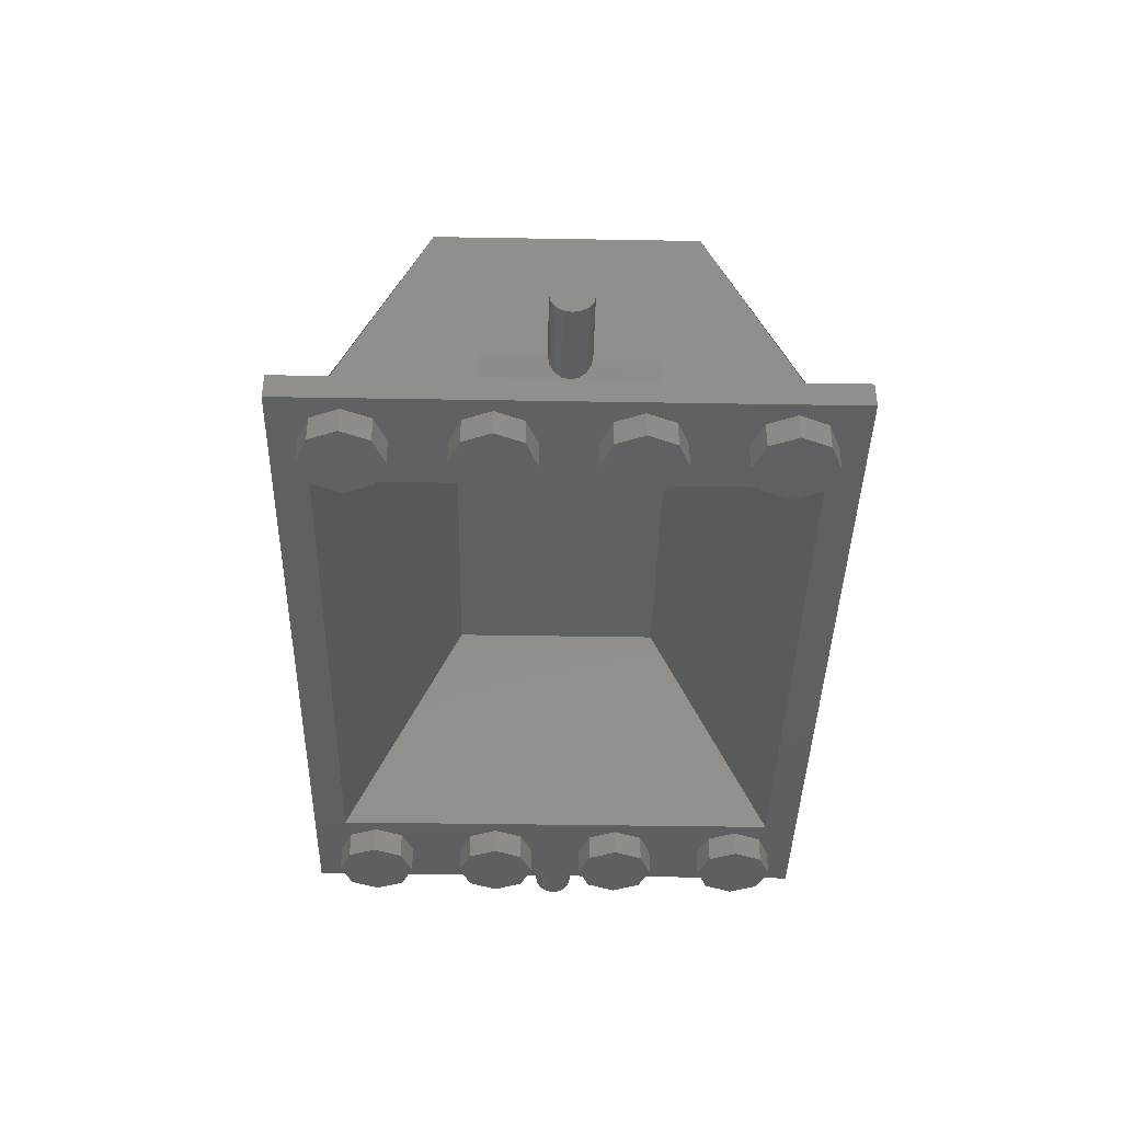
<metadata>
{"format":"stl","ext":"stl","renderer":"f3d","projection":"perspective","resolution":1024,"background":"white","views":[{"elev":-40.3,"azim":88.8,"up":"+Y"}]}
</metadata>
<code>
# stl→obj: 494 verts, 736 faces
v 2.22 -1.32 0
v 2.22 -1.32 0.48
v 2.22 -1.136 0.4435
v 2.22 -0.9806 0.3394
v 2.22 -0.8765 0.1837
v 2.22 -0.84 -0
v 2.22 -0.8765 -0.1837
v 2.22 -0.9806 -0.3394
v 2.22 -1.136 -0.4435
v 2.22 -1.32 -0.48
v 2.38 -1.32 -0.48
v 2.38 -1.136 -0.4435
v 2.38 -1.32 0
v 2.38 -0.9806 -0.3394
v 2.38 -0.8765 -0.1837
v 2.38 -0.84 -0
v 2.38 -0.8765 0.1837
v 2.38 -0.9806 0.3394
v 2.38 -1.136 0.4435
v 2.38 -1.32 0.48
v -2.22 -1.32 -0.48
v -2.22 -1.136 -0.4435
v -2.22 -1.32 0
v -2.22 -0.9806 -0.3394
v -2.22 -0.8765 -0.1837
v -2.22 -0.84 -0
v -2.22 -0.8765 0.1837
v -2.22 -0.9806 0.3394
v -2.22 -1.136 0.4435
v -2.22 -1.32 0.48
v -2.38 -1.32 0
v -2.38 -1.32 0.48
v -2.38 -1.136 0.4435
v -2.38 -0.9806 0.3394
v -2.38 -0.8765 0.1837
v -2.38 -0.84 -0
v -2.38 -0.8765 -0.1837
v -2.38 -0.9806 -0.3394
v -2.38 -1.136 -0.4435
v -2.38 -1.32 -0.48
v -2.32 -1.44 -0
v -2.325 -1.431 -0.04592
v -2.32 -1.44 -0.12
v -2.338 -1.405 -0.08485
v -2.357 -1.366 -0.1109
v -2.38 -1.32 -0.12
v -2.38 -1.32 0.12
v -2.357 -1.366 0.1109
v -2.32 -1.44 0.12
v -2.338 -1.405 0.08485
v -2.325 -1.431 0.04592
v 2.32 -1.44 0
v 2.325 -1.431 0.04592
v 2.32 -1.44 0.12
v 2.338 -1.405 0.08485
v 2.357 -1.366 0.1109
v 2.38 -1.32 0.12
v 2.38 -1.32 -0.12
v 2.357 -1.366 -0.1109
v 2.32 -1.44 -0.12
v 2.338 -1.405 -0.08485
v 2.325 -1.431 -0.04592
v 2.8 -1.32 0.12
v 2.8 -1.366 0.1109
v 2.8 -1.32 0
v 2.8 -1.405 0.08485
v 2.8 -1.431 0.04592
v 2.8 -1.44 0
v 2.8 -1.431 -0.04592
v 2.8 -1.405 -0.08485
v 2.8 -1.366 -0.1109
v 2.8 -1.32 -0.12
v 2.8 -1.274 -0.1109
v 2.8 -1.235 -0.08485
v 2.8 -1.209 -0.04592
v 2.8 -1.2 -0
v 2.8 -1.209 0.04592
v 2.8 -1.235 0.08485
v 2.8 -1.274 0.1109
v -2.8 -1.32 0
v -2.8 -1.32 0.12
v -2.8 -1.274 0.1109
v -2.8 -1.235 0.08485
v -2.8 -1.209 0.04592
v -2.8 -1.2 -0
v -2.8 -1.209 -0.04592
v -2.8 -1.235 -0.08485
v -2.8 -1.274 -0.1109
v -2.8 -1.32 -0.12
v -2.8 -1.366 -0.1109
v -2.8 -1.405 -0.08485
v -2.8 -1.431 -0.04592
v -2.8 -1.44 0
v -2.8 -1.431 0.04592
v -2.8 -1.405 0.08485
v -2.8 -1.366 0.1109
v -2.32 -1.44 1.6
v -2.32 -1.6 1.6
v 2.32 -1.6 1.6
v 2.32 -1.44 1.6
v -2.32 -1.44 -1.6
v -2.32 -1.6 -1.6
v 2.32 -1.44 -1.6
v 2.32 -1.6 -1.6
v -1.48 0.32 0.4
v -1.6 0.32 0.4
v -1.6 0.32 0.52
v -1.48 0.32 0.52
v -1.6 0.16 0.52
v -1.48 0.16 0.52
v -1.48 0.16 0.4
v -1.6 0.16 0.4
v -1.48 0.32 -0.52
v -1.6 0.32 -0.52
v -1.6 0.32 -0.4
v -1.48 0.32 -0.4
v -1.6 0.16 -0.4
v -1.48 0.16 -0.4
v -1.48 0.16 -0.52
v -1.6 0.16 -0.52
v 1.48 0.32 -0.4
v 1.6 0.32 -0.4
v 1.6 0.32 -0.52
v 1.48 0.32 -0.52
v 1.6 0.16 -0.52
v 1.48 0.16 -0.52
v 1.48 0.16 -0.4
v 1.6 0.16 -0.4
v 1.48 0.32 0.52
v 1.6 0.32 0.52
v 1.6 0.32 0.4
v 1.48 0.32 0.4
v 1.6 0.16 0.4
v 1.48 0.16 0.4
v 1.48 0.16 0.52
v 1.6 0.16 0.52
v 1.04 0.32 0
v 1.12 0.32 0
v 1.026 0.32 -0.2263
v 0.9697 0.32 -0.1697
v 0.8 0.32 -0.32
v 0.8 0.32 -0.24
v 0.5737 0.32 -0.2263
v 0.6303 0.32 -0.1697
v 0.48 0.32 -0
v 0.56 0.32 -0
v 0.5737 0.32 0.2263
v 0.6303 0.32 0.1697
v 0.8 0.32 0.32
v 0.8 0.32 0.24
v 1.026 0.32 0.2263
v 0.9697 0.32 0.1697
v 1.12 0.16 0
v 1.026 0.16 -0.2263
v 0.8 0.16 -0.32
v 0.5737 0.16 -0.2263
v 0.48 0.16 -0
v 0.5737 0.16 0.2263
v 0.8 0.16 0.32
v 1.026 0.16 0.2263
v 1.04 0.16 0
v 0.9697 0.16 -0.1697
v 0.8 0.16 -0.24
v 0.6303 0.16 -0.1697
v 0.56 0.16 -0
v 0.6303 0.16 0.1697
v 0.8 0.16 0.24
v 0.9697 0.16 0.1697
v 0.24 0.32 0
v 0.32 0.32 0
v 0.2263 0.32 -0.2263
v 0.1697 0.32 -0.1697
v 0 0.32 -0.32
v 0 0.32 -0.24
v -0.2263 0.32 -0.2263
v -0.1697 0.32 -0.1697
v -0.32 0.32 -0
v -0.24 0.32 -0
v -0.2263 0.32 0.2263
v -0.1697 0.32 0.1697
v -0 0.32 0.32
v -0 0.32 0.24
v 0.2263 0.32 0.2263
v 0.1697 0.32 0.1697
v 0.32 0.16 0
v 0.2263 0.16 -0.2263
v 0 0.16 -0.32
v -0.2263 0.16 -0.2263
v -0.32 0.16 -0
v -0.2263 0.16 0.2263
v -0 0.16 0.32
v 0.2263 0.16 0.2263
v 0.24 0.16 0
v 0.1697 0.16 -0.1697
v 0 0.16 -0.24
v -0.1697 0.16 -0.1697
v -0.24 0.16 -0
v -0.1697 0.16 0.1697
v -0 0.16 0.24
v 0.1697 0.16 0.1697
v -0.56 0.32 0
v -0.48 0.32 0
v -0.5737 0.32 -0.2263
v -0.6303 0.32 -0.1697
v -0.8 0.32 -0.32
v -0.8 0.32 -0.24
v -1.026 0.32 -0.2263
v -0.9697 0.32 -0.1697
v -1.12 0.32 -0
v -1.04 0.32 -0
v -1.026 0.32 0.2263
v -0.9697 0.32 0.1697
v -0.8 0.32 0.32
v -0.8 0.32 0.24
v -0.5737 0.32 0.2263
v -0.6303 0.32 0.1697
v -0.48 0.16 0
v -0.5737 0.16 -0.2263
v -0.8 0.16 -0.32
v -1.026 0.16 -0.2263
v -1.12 0.16 -0
v -1.026 0.16 0.2263
v -0.8 0.16 0.32
v -0.5737 0.16 0.2263
v -0.56 0.16 0
v -0.6303 0.16 -0.1697
v -0.8 0.16 -0.24
v -0.9697 0.16 -0.1697
v -1.04 0.16 -0
v -0.9697 0.16 0.1697
v -0.8 0.16 0.24
v -0.6303 0.16 0.1697
v 1.76 0.32 0.8
v 1.6 0.32 0.64
v -1.6 0.32 0.64
v -1.76 0.32 0.8
v -1.76 0.32 -0.8
v -1.6 0.32 -0.64
v 1.6 0.32 -0.64
v 1.76 0.32 -0.8
v 1.6 0.16 0.64
v 1.6 0.16 -0.64
v -1.6 0.16 -0.64
v -1.6 0.16 0.64
v 1.6 0.32 0.8
v 1.6 0 0.8
v 1.6 -1.44 1.46
v 1.6 -1.44 1.6
v 0.08 0 0.8
v 0.08 0.32 0.8
v 0.08 -1.44 1.6
v 0.08 -1.44 1.46
v -1.6 0 0.8
v -1.6 0.32 0.8
v -1.6 -1.44 1.6
v -1.6 -1.44 1.46
v -0.08 0.32 0.8
v -0.08 0 0.8
v -0.08 -1.44 1.46
v -0.08 -1.44 1.6
v 1.6 0 -0.8
v 1.6 0.32 -0.8
v 1.6 -1.44 -1.6
v 1.6 -1.44 -1.46
v 0.08 0.32 -0.8
v 0.08 0 -0.8
v 0.08 -1.44 -1.46
v 0.08 -1.44 -1.6
v -1.6 0.32 -0.8
v -1.6 0 -0.8
v -1.6 -1.44 -1.46
v -1.6 -1.44 -1.6
v -0.08 0 -0.8
v -0.08 0.32 -0.8
v -0.08 -1.44 -1.6
v -0.08 -1.44 -1.46
v 1.76 -1.44 1.6
v -1.76 -1.44 1.6
v 1.76 -1.44 -1.6
v -1.76 -1.44 -1.6
v 1.76 -1.46 1.6
v 1.76 -1.46 -1.6
v -1.76 -1.46 -1.6
v -1.76 -1.46 1.6
v 1.76 -1.44 0.08
v 2.22 -1.44 1.6
v 2.22 -1.44 0.08
v 1.76 -1.44 -0.08
v 2.22 -1.44 -0.08
v 2.22 -1.44 -1.6
v 2.22 -1.44 0.48
v 2.32 -1.44 0.48
v 2.22 -1.44 -0.48
v 2.32 -1.44 -0.48
v -1.76 -1.44 -0.08
v -2.22 -1.44 -1.6
v -2.22 -1.44 -0.08
v -1.76 -1.44 0.08
v -2.22 -1.44 0.08
v -2.22 -1.44 1.6
v -2.22 -1.44 -0.48
v -2.32 -1.44 -0.48
v -2.22 -1.44 0.48
v -2.32 -1.44 0.48
v 1.68 0 0.676
v 1.68 0 -0.676
v 1.68 -1.6 -1.4
v 1.68 -1.6 1.4
v -1.68 0 -0.676
v -1.68 0 0.676
v -1.68 -1.6 1.4
v -1.68 -1.6 -1.4
v 2.22 -1.32 -0.08
v 2.22 -1.32 0.08
v -2.22 -1.32 -0.08
v -2.22 -1.32 0.08
v -2.22 -0.88 -0.08
v -2.22 -0.88 0.08
v -1.76 -0.88 0.08
v -1.76 -0.88 -0.08
v 1.76 -0.88 -0.08
v 1.76 -0.88 0.08
v 2.22 -0.88 0.08
v 2.22 -0.88 -0.08
v -2.38 -1.274 0.1109
v -2.38 -1.235 0.08485
v -2.38 -1.209 0.04592
v -2.38 -1.2 -0
v -2.38 -1.209 -0.04592
v -2.38 -1.235 -0.08485
v -2.38 -1.274 -0.1109
v -2.38 -1.366 -0.1109
v -2.38 -1.405 -0.08485
v -2.38 -1.431 -0.04592
v -2.38 -1.44 0
v -2.38 -1.431 0.04592
v -2.38 -1.405 0.08485
v -2.38 -1.366 0.1109
v 2.38 -1.274 -0.1109
v 2.38 -1.235 -0.08485
v 2.38 -1.209 -0.04592
v 2.38 -1.2 0
v 2.8 -1.2 0
v 2.38 -1.209 0.04592
v 2.38 -1.235 0.08485
v 2.38 -1.274 0.1109
v 2.38 -1.366 0.1109
v 2.38 -1.405 0.08485
v 2.38 -1.431 0.04592
v 2.38 -1.44 -0
v 2.8 -1.44 -0
v 2.38 -1.431 -0.04592
v 2.38 -1.405 -0.08485
v 2.38 -1.366 -0.1109
v 2.24 -1.76 1.2
v 2.24 -1.6 1.2
v 2.17 -1.6 1.37
v 2.17 -1.76 1.37
v 2 -1.6 1.44
v 2 -1.76 1.44
v 1.83 -1.6 1.37
v 1.83 -1.76 1.37
v 1.76 -1.6 1.2
v 1.76 -1.76 1.2
v 1.83 -1.6 1.03
v 1.83 -1.76 1.03
v 2 -1.6 0.96
v 2 -1.76 0.96
v 2.17 -1.6 1.03
v 2.17 -1.76 1.03
v 2.24 -1.76 0.4
v 2.24 -1.6 0.4
v 2.17 -1.6 0.5697
v 2.17 -1.76 0.5697
v 2 -1.6 0.64
v 2 -1.76 0.64
v 1.83 -1.6 0.5697
v 1.83 -1.76 0.5697
v 1.76 -1.6 0.4
v 1.76 -1.76 0.4
v 1.83 -1.6 0.2303
v 1.83 -1.76 0.2303
v 2 -1.6 0.16
v 2 -1.76 0.16
v 2.17 -1.6 0.2303
v 2.17 -1.76 0.2303
v 2.24 -1.76 -0.4
v 2.24 -1.6 -0.4
v 2.17 -1.6 -0.2303
v 2.17 -1.76 -0.2303
v 2 -1.6 -0.16
v 2 -1.76 -0.16
v 1.83 -1.6 -0.2303
v 1.83 -1.76 -0.2303
v 1.76 -1.6 -0.4
v 1.76 -1.76 -0.4
v 1.83 -1.6 -0.5697
v 1.83 -1.76 -0.5697
v 2 -1.6 -0.64
v 2 -1.76 -0.64
v 2.17 -1.6 -0.5697
v 2.17 -1.76 -0.5697
v 2.24 -1.76 -1.2
v 2.24 -1.6 -1.2
v 2.17 -1.6 -1.03
v 2.17 -1.76 -1.03
v 2 -1.6 -0.96
v 2 -1.76 -0.96
v 1.83 -1.6 -1.03
v 1.83 -1.76 -1.03
v 1.76 -1.6 -1.2
v 1.76 -1.76 -1.2
v 1.83 -1.6 -1.37
v 1.83 -1.76 -1.37
v 2 -1.6 -1.44
v 2 -1.76 -1.44
v 2.17 -1.6 -1.37
v 2.17 -1.76 -1.37
v -1.76 -1.76 1.2
v -1.76 -1.6 1.2
v -1.83 -1.6 1.37
v -1.83 -1.76 1.37
v -2 -1.6 1.44
v -2 -1.76 1.44
v -2.17 -1.6 1.37
v -2.17 -1.76 1.37
v -2.24 -1.6 1.2
v -2.24 -1.76 1.2
v -2.17 -1.6 1.03
v -2.17 -1.76 1.03
v -2 -1.6 0.96
v -2 -1.76 0.96
v -1.83 -1.6 1.03
v -1.83 -1.76 1.03
v -1.76 -1.76 0.4
v -1.76 -1.6 0.4
v -1.83 -1.6 0.5697
v -1.83 -1.76 0.5697
v -2 -1.6 0.64
v -2 -1.76 0.64
v -2.17 -1.6 0.5697
v -2.17 -1.76 0.5697
v -2.24 -1.6 0.4
v -2.24 -1.76 0.4
v -2.17 -1.6 0.2303
v -2.17 -1.76 0.2303
v -2 -1.6 0.16
v -2 -1.76 0.16
v -1.83 -1.6 0.2303
v -1.83 -1.76 0.2303
v -1.76 -1.76 -0.4
v -1.76 -1.6 -0.4
v -1.83 -1.6 -0.2303
v -1.83 -1.76 -0.2303
v -2 -1.6 -0.16
v -2 -1.76 -0.16
v -2.17 -1.6 -0.2303
v -2.17 -1.76 -0.2303
v -2.24 -1.6 -0.4
v -2.24 -1.76 -0.4
v -2.17 -1.6 -0.5697
v -2.17 -1.76 -0.5697
v -2 -1.6 -0.64
v -2 -1.76 -0.64
v -1.83 -1.6 -0.5697
v -1.83 -1.76 -0.5697
v -1.76 -1.76 -1.2
v -1.76 -1.6 -1.2
v -1.83 -1.6 -1.03
v -1.83 -1.76 -1.03
v -2 -1.6 -0.96
v -2 -1.76 -0.96
v -2.17 -1.6 -1.03
v -2.17 -1.76 -1.03
v -2.24 -1.6 -1.2
v -2.24 -1.76 -1.2
v -2.17 -1.6 -1.37
v -2.17 -1.76 -1.37
v -2 -1.6 -1.44
v -2 -1.76 -1.44
v -1.83 -1.6 -1.37
v -1.83 -1.76 -1.37
v -2.32 -1.44 0
v -2.38 -1.44 -0
v 2.32 -1.44 -0
v 2.38 -1.44 0
v 2 -1.76 1.2
v 2 -1.76 0.4
v 2 -1.76 -0.4
v 2 -1.76 -1.2
v -2 -1.76 1.2
v -2 -1.76 0.4
v -2 -1.76 -0.4
v -2 -1.76 -1.2
f 1 2 3
f 1 3 4
f 1 4 5
f 1 5 6
f 1 6 7
f 1 7 8
f 1 8 9
f 1 9 10
f 11 12 13
f 12 14 13
f 14 15 13
f 15 16 13
f 16 17 13
f 17 18 13
f 18 19 13
f 19 20 13
f 21 22 23
f 22 24 23
f 24 25 23
f 25 26 23
f 26 27 23
f 27 28 23
f 28 29 23
f 29 30 23
f 31 32 33
f 31 33 34
f 31 34 35
f 31 35 36
f 31 36 37
f 31 37 38
f 31 38 39
f 31 39 40
f 41 42 43
f 42 44 43
f 44 45 43
f 45 46 43
f 47 48 49
f 48 50 49
f 50 51 49
f 51 41 49
f 52 53 54
f 53 55 54
f 55 56 54
f 56 57 54
f 58 59 60
f 59 61 60
f 61 62 60
f 62 52 60
f 63 64 65
f 64 66 65
f 66 67 65
f 67 68 65
f 68 69 65
f 69 70 65
f 70 71 65
f 71 72 65
f 72 73 65
f 73 74 65
f 74 75 65
f 75 76 65
f 76 77 65
f 77 78 65
f 78 79 65
f 79 63 65
f 80 81 82
f 80 82 83
f 80 83 84
f 80 84 85
f 80 85 86
f 80 86 87
f 80 87 88
f 80 88 89
f 80 89 90
f 80 90 91
f 80 91 92
f 80 92 93
f 80 93 94
f 80 94 95
f 80 95 96
f 80 96 81
f 97 98 99
f 97 99 100
f 101 102 98
f 101 98 97
f 103 104 102
f 103 102 101
f 100 99 104
f 100 104 103
f 105 106 107
f 105 107 108
f 108 107 109
f 108 109 110
f 106 105 111
f 106 111 112
f 105 108 110
f 105 110 111
f 113 114 115
f 113 115 116
f 116 115 117
f 116 117 118
f 114 113 119
f 114 119 120
f 113 116 118
f 113 118 119
f 121 122 123
f 121 123 124
f 124 123 125
f 124 125 126
f 122 121 127
f 122 127 128
f 121 124 126
f 121 126 127
f 129 130 131
f 129 131 132
f 132 131 133
f 132 133 134
f 130 129 135
f 130 135 136
f 129 132 134
f 129 134 135
f 137 138 139
f 137 139 140
f 140 139 141
f 140 141 142
f 142 141 143
f 142 143 144
f 144 143 145
f 144 145 146
f 146 145 147
f 146 147 148
f 148 147 149
f 148 149 150
f 150 149 151
f 150 151 152
f 152 151 138
f 152 138 137
f 138 153 154
f 138 154 139
f 139 154 155
f 139 155 141
f 141 155 156
f 141 156 143
f 143 156 157
f 143 157 145
f 145 157 158
f 145 158 147
f 147 158 159
f 147 159 149
f 149 159 160
f 149 160 151
f 151 160 153
f 151 153 138
f 161 137 140
f 161 140 162
f 162 140 142
f 162 142 163
f 163 142 144
f 163 144 164
f 164 144 146
f 164 146 165
f 165 146 148
f 165 148 166
f 166 148 150
f 166 150 167
f 167 150 152
f 167 152 168
f 168 152 137
f 168 137 161
f 169 170 171
f 169 171 172
f 172 171 173
f 172 173 174
f 174 173 175
f 174 175 176
f 176 175 177
f 176 177 178
f 178 177 179
f 178 179 180
f 180 179 181
f 180 181 182
f 182 181 183
f 182 183 184
f 184 183 170
f 184 170 169
f 170 185 186
f 170 186 171
f 171 186 187
f 171 187 173
f 173 187 188
f 173 188 175
f 175 188 189
f 175 189 177
f 177 189 190
f 177 190 179
f 179 190 191
f 179 191 181
f 181 191 192
f 181 192 183
f 183 192 185
f 183 185 170
f 193 169 172
f 193 172 194
f 194 172 174
f 194 174 195
f 195 174 176
f 195 176 196
f 196 176 178
f 196 178 197
f 197 178 180
f 197 180 198
f 198 180 182
f 198 182 199
f 199 182 184
f 199 184 200
f 200 184 169
f 200 169 193
f 201 202 203
f 201 203 204
f 204 203 205
f 204 205 206
f 206 205 207
f 206 207 208
f 208 207 209
f 208 209 210
f 210 209 211
f 210 211 212
f 212 211 213
f 212 213 214
f 214 213 215
f 214 215 216
f 216 215 202
f 216 202 201
f 202 217 218
f 202 218 203
f 203 218 219
f 203 219 205
f 205 219 220
f 205 220 207
f 207 220 221
f 207 221 209
f 209 221 222
f 209 222 211
f 211 222 223
f 211 223 213
f 213 223 224
f 213 224 215
f 215 224 217
f 215 217 202
f 225 201 204
f 225 204 226
f 226 204 206
f 226 206 227
f 227 206 208
f 227 208 228
f 228 208 210
f 228 210 229
f 229 210 212
f 229 212 230
f 230 212 214
f 230 214 231
f 231 214 216
f 231 216 232
f 232 216 201
f 232 201 225
f 233 234 235
f 233 235 236
f 237 238 239
f 237 239 240
f 240 239 234
f 240 234 233
f 236 235 238
f 236 238 237
f 241 242 243
f 241 243 244
f 245 246 247
f 245 247 248
f 249 250 251
f 249 251 252
f 253 254 255
f 253 255 256
f 257 258 259
f 257 259 260
f 261 262 263
f 261 263 264
f 265 266 267
f 265 267 268
f 269 270 271
f 269 271 272
f 273 274 275
f 273 275 276
f 233 245 248
f 233 248 277
f 250 257 260
f 250 260 251
f 254 236 278
f 254 278 255
f 262 240 279
f 262 279 263
f 274 265 268
f 274 268 275
f 237 269 272
f 237 272 280
f 246 249 252
f 246 252 247
f 258 253 256
f 258 256 259
f 266 261 264
f 266 264 267
f 270 273 276
f 270 276 271
f 240 233 281
f 240 281 282
f 236 237 283
f 236 283 284
f 285 277 286
f 285 286 287
f 279 288 289
f 279 289 290
f 291 286 100
f 291 100 292
f 290 293 294
f 290 294 103
f 295 280 296
f 295 296 297
f 278 298 299
f 278 299 300
f 301 296 101
f 301 101 302
f 300 303 304
f 300 304 97
f 305 306 307
f 305 307 308
f 309 310 311
f 309 311 312
f 310 305 308
f 310 308 311
f 306 309 312
f 306 312 307
f 99 98 311
f 99 311 308
f 102 104 307
f 102 307 312
f 99 308 307
f 99 307 104
f 102 312 311
f 102 311 98
f 313 10 293
f 313 293 289
f 2 314 287
f 2 287 291
f 20 2 291
f 20 291 292
f 10 11 294
f 10 294 293
f 21 315 297
f 21 297 301
f 316 30 303
f 316 303 299
f 30 32 304
f 30 304 303
f 40 21 301
f 40 301 302
f 32 47 49
f 32 49 304
f 46 40 302
f 46 302 43
f 11 58 60
f 11 60 294
f 57 20 292
f 57 292 54
f 317 318 319
f 317 319 320
f 318 299 298
f 318 298 319
f 320 295 297
f 320 297 317
f 321 322 323
f 321 323 324
f 322 285 287
f 322 287 323
f 324 289 288
f 324 288 321
f 11 10 9
f 11 9 12
f 12 9 8
f 12 8 14
f 14 8 7
f 14 7 15
f 15 7 6
f 15 6 16
f 16 6 5
f 16 5 17
f 17 5 4
f 17 4 18
f 18 4 3
f 18 3 19
f 19 3 2
f 19 2 20
f 32 30 29
f 32 29 33
f 33 29 28
f 33 28 34
f 34 28 27
f 34 27 35
f 35 27 26
f 35 26 36
f 36 26 25
f 36 25 37
f 37 25 24
f 37 24 38
f 38 24 22
f 38 22 39
f 39 22 21
f 39 21 40
f 81 47 325
f 81 325 82
f 82 325 326
f 82 326 83
f 83 326 327
f 83 327 84
f 84 327 328
f 84 328 85
f 85 328 329
f 85 329 86
f 86 329 330
f 86 330 87
f 87 330 331
f 87 331 88
f 88 331 46
f 88 46 89
f 89 46 332
f 89 332 90
f 90 332 333
f 90 333 91
f 91 333 334
f 91 334 92
f 92 334 335
f 92 335 93
f 93 335 336
f 93 336 94
f 94 336 337
f 94 337 95
f 95 337 338
f 95 338 96
f 96 338 47
f 96 47 81
f 72 58 339
f 72 339 73
f 73 339 340
f 73 340 74
f 74 340 341
f 74 341 75
f 75 341 342
f 75 342 343
f 343 342 344
f 343 344 77
f 77 344 345
f 77 345 78
f 78 345 346
f 78 346 79
f 79 346 57
f 79 57 63
f 63 57 347
f 63 347 64
f 64 347 348
f 64 348 66
f 66 348 349
f 66 349 67
f 67 349 350
f 67 350 351
f 351 350 352
f 351 352 69
f 69 352 353
f 69 353 70
f 70 353 354
f 70 354 71
f 71 354 58
f 71 58 72
f 107 235 244
f 107 244 109
f 238 114 120
f 238 120 243
f 115 106 112
f 115 112 117
f 123 239 242
f 123 242 125
f 234 130 136
f 234 136 241
f 128 133 131
f 128 131 122
f 244 235 234
f 244 234 241
f 242 239 238
f 242 238 243
f 246 245 250
f 246 250 249
f 258 257 254
f 258 254 253
f 270 269 274
f 270 274 273
f 266 265 262
f 266 262 261
f 276 275 272
f 276 272 271
f 264 263 268
f 264 268 267
f 252 251 248
f 252 248 247
f 256 255 260
f 256 260 259
f 305 310 309
f 305 309 306
f 355 356 357
f 355 357 358
f 358 357 359
f 358 359 360
f 360 359 361
f 360 361 362
f 362 361 363
f 362 363 364
f 364 363 365
f 364 365 366
f 366 365 367
f 366 367 368
f 368 367 369
f 368 369 370
f 370 369 356
f 370 356 355
f 371 372 373
f 371 373 374
f 374 373 375
f 374 375 376
f 376 375 377
f 376 377 378
f 378 377 379
f 378 379 380
f 380 379 381
f 380 381 382
f 382 381 383
f 382 383 384
f 384 383 385
f 384 385 386
f 386 385 372
f 386 372 371
f 387 388 389
f 387 389 390
f 390 389 391
f 390 391 392
f 392 391 393
f 392 393 394
f 394 393 395
f 394 395 396
f 396 395 397
f 396 397 398
f 398 397 399
f 398 399 400
f 400 399 401
f 400 401 402
f 402 401 388
f 402 388 387
f 403 404 405
f 403 405 406
f 406 405 407
f 406 407 408
f 408 407 409
f 408 409 410
f 410 409 411
f 410 411 412
f 412 411 413
f 412 413 414
f 414 413 415
f 414 415 416
f 416 415 417
f 416 417 418
f 418 417 404
f 418 404 403
f 419 420 421
f 419 421 422
f 422 421 423
f 422 423 424
f 424 423 425
f 424 425 426
f 426 425 427
f 426 427 428
f 428 427 429
f 428 429 430
f 430 429 431
f 430 431 432
f 432 431 433
f 432 433 434
f 434 433 420
f 434 420 419
f 435 436 437
f 435 437 438
f 438 437 439
f 438 439 440
f 440 439 441
f 440 441 442
f 442 441 443
f 442 443 444
f 444 443 445
f 444 445 446
f 446 445 447
f 446 447 448
f 448 447 449
f 448 449 450
f 450 449 436
f 450 436 435
f 451 452 453
f 451 453 454
f 454 453 455
f 454 455 456
f 456 455 457
f 456 457 458
f 458 457 459
f 458 459 460
f 460 459 461
f 460 461 462
f 462 461 463
f 462 463 464
f 464 463 465
f 464 465 466
f 466 465 452
f 466 452 451
f 467 468 469
f 467 469 470
f 470 469 471
f 470 471 472
f 472 471 473
f 472 473 474
f 474 473 475
f 474 475 476
f 476 475 477
f 476 477 478
f 478 477 479
f 478 479 480
f 480 479 481
f 480 481 482
f 482 481 468
f 482 468 467
f 46 46 332
f 46 332 45
f 332 45 333
f 45 333 44
f 333 44 334
f 44 334 42
f 334 42 335
f 42 335 483
f 47 47 48
f 47 48 338
f 48 338 50
f 338 50 337
f 50 337 51
f 337 51 336
f 51 336 41
f 336 41 484
f 57 57 347
f 57 347 56
f 347 56 348
f 56 348 55
f 348 55 349
f 55 349 53
f 349 53 350
f 53 350 485
f 58 58 59
f 58 59 354
f 59 354 61
f 354 61 353
f 61 353 62
f 353 62 352
f 62 352 52
f 352 52 486
f 487 355 358
f 487 358 360
f 487 360 362
f 487 362 364
f 487 364 366
f 487 366 368
f 487 368 370
f 487 370 355
f 488 371 374
f 488 374 376
f 488 376 378
f 488 378 380
f 488 380 382
f 488 382 384
f 488 384 386
f 488 386 371
f 489 387 390
f 489 390 392
f 489 392 394
f 489 394 396
f 489 396 398
f 489 398 400
f 489 400 402
f 489 402 387
f 490 403 406
f 490 406 408
f 490 408 410
f 490 410 412
f 490 412 414
f 490 414 416
f 490 416 418
f 490 418 403
f 491 419 422
f 491 422 424
f 491 424 426
f 491 426 428
f 491 428 430
f 491 430 432
f 491 432 434
f 491 434 419
f 492 435 438
f 492 438 440
f 492 440 442
f 492 442 444
f 492 444 446
f 492 446 448
f 492 448 450
f 492 450 435
f 493 451 454
f 493 454 456
f 493 456 458
f 493 458 460
f 493 460 462
f 493 462 464
f 493 464 466
f 493 466 451
f 494 467 470
f 494 470 472
f 494 472 474
f 494 474 476
f 494 476 478
f 494 478 480
f 494 480 482
f 494 482 467

</code>
